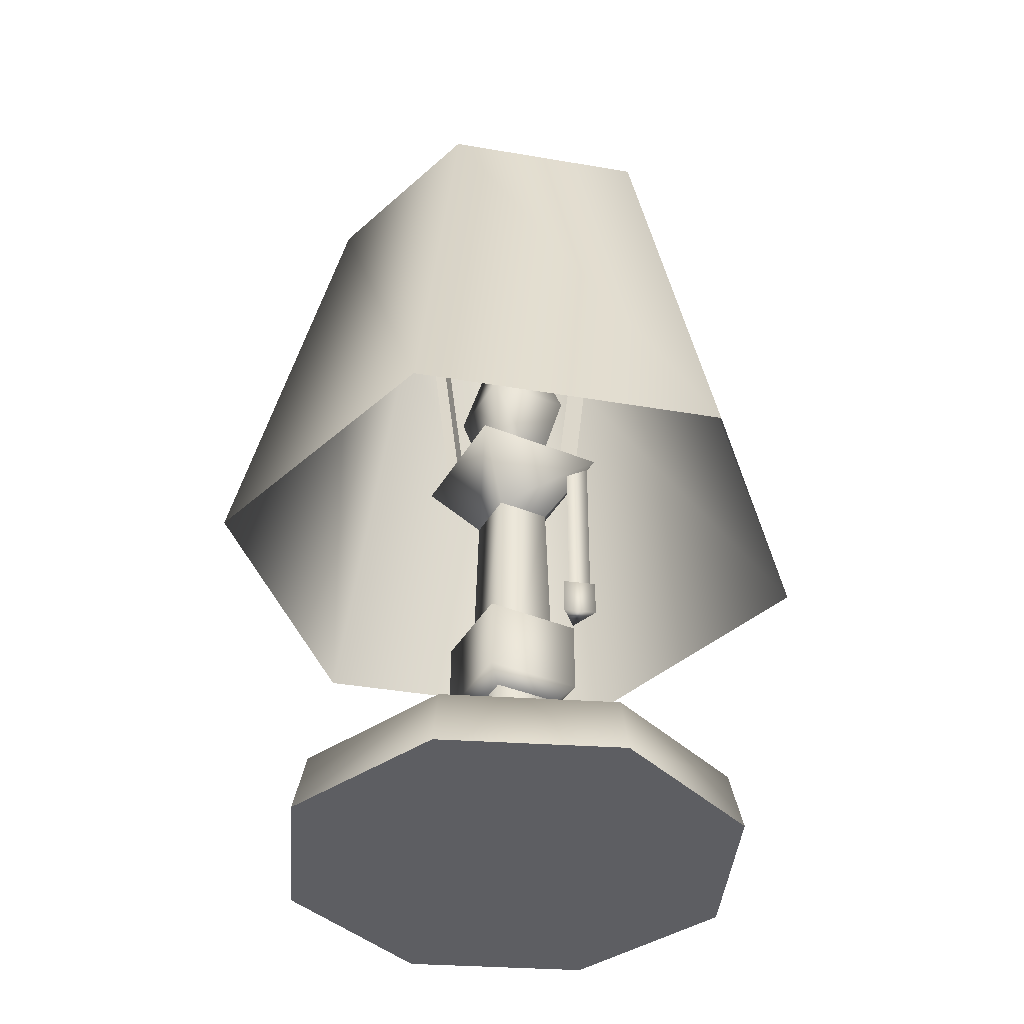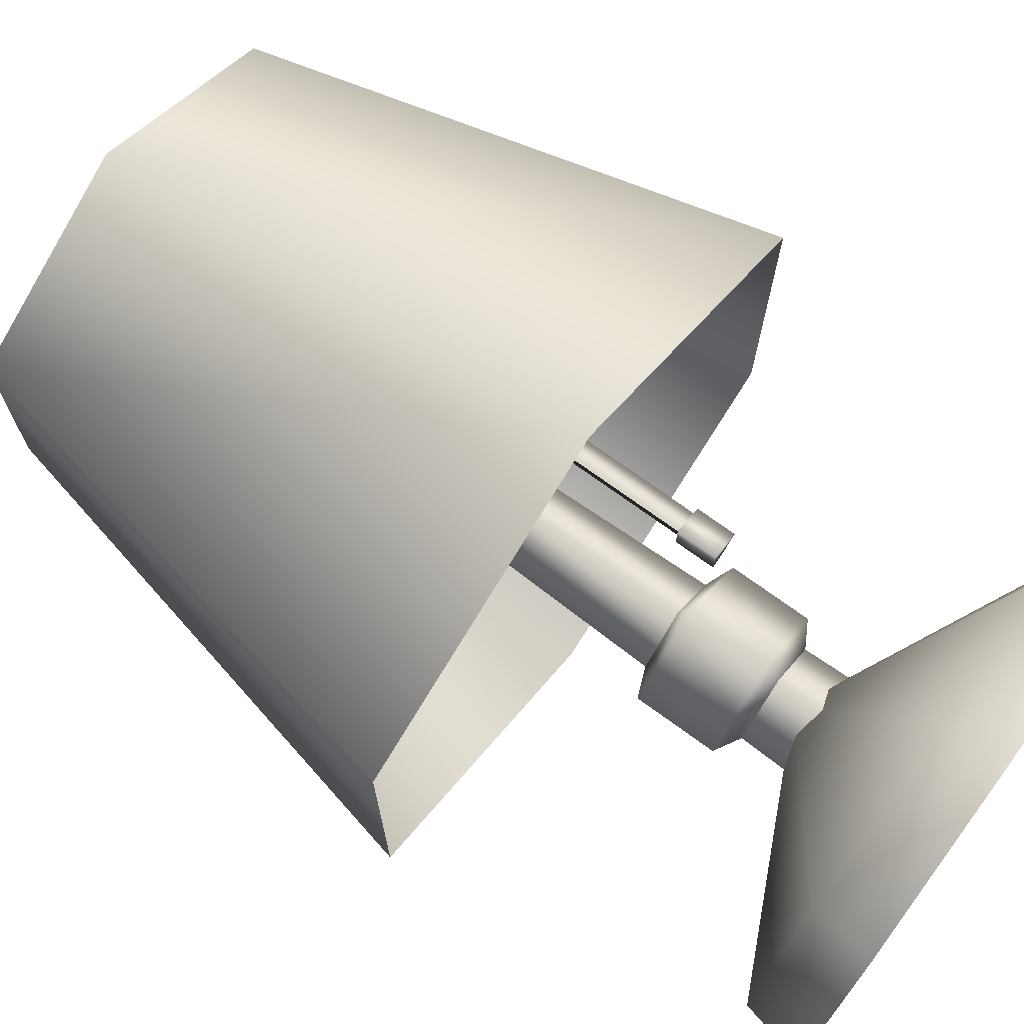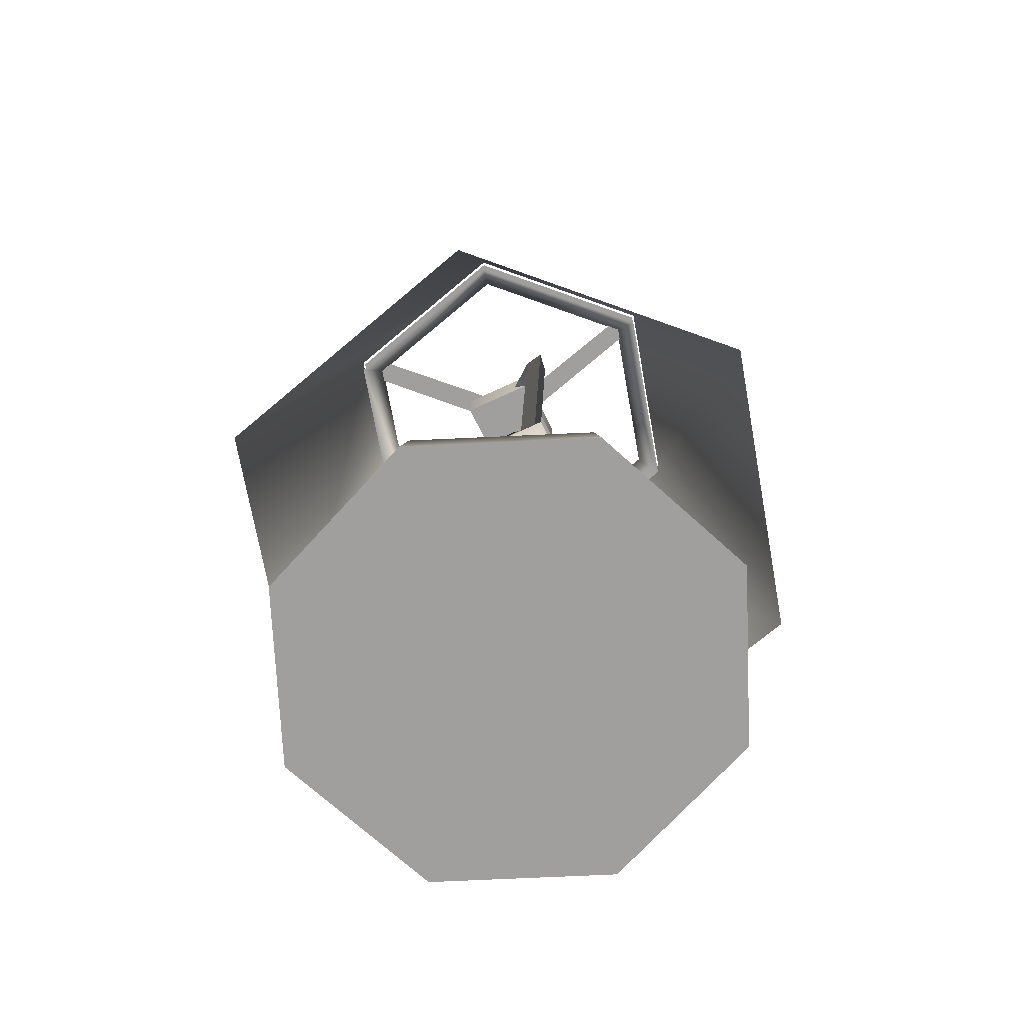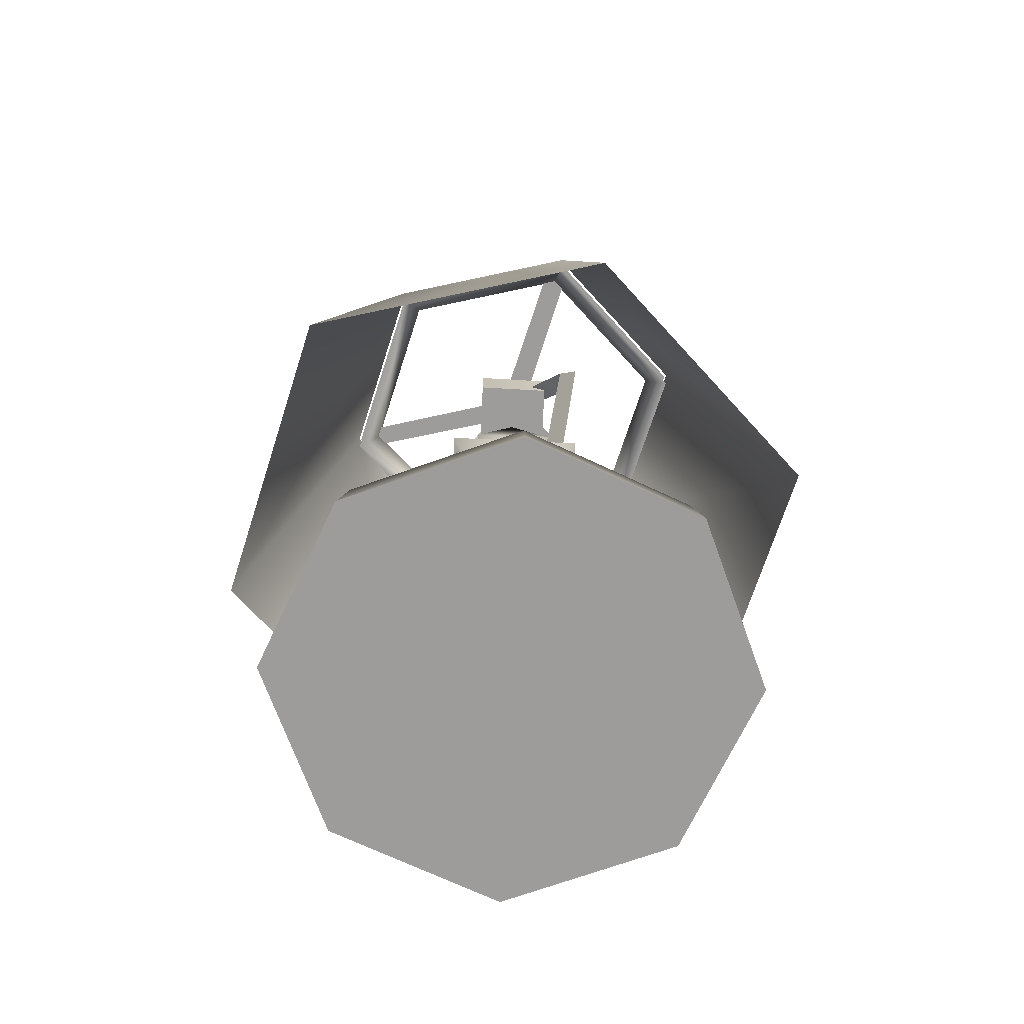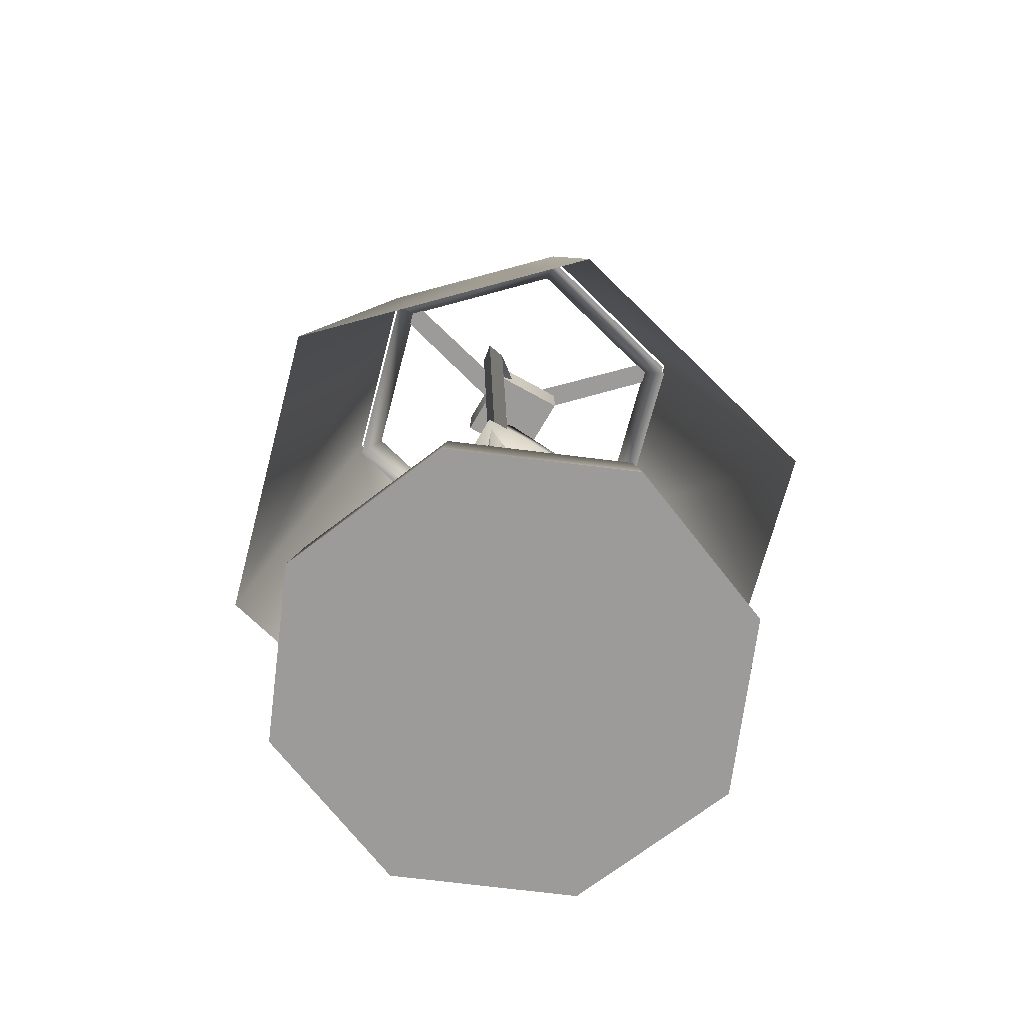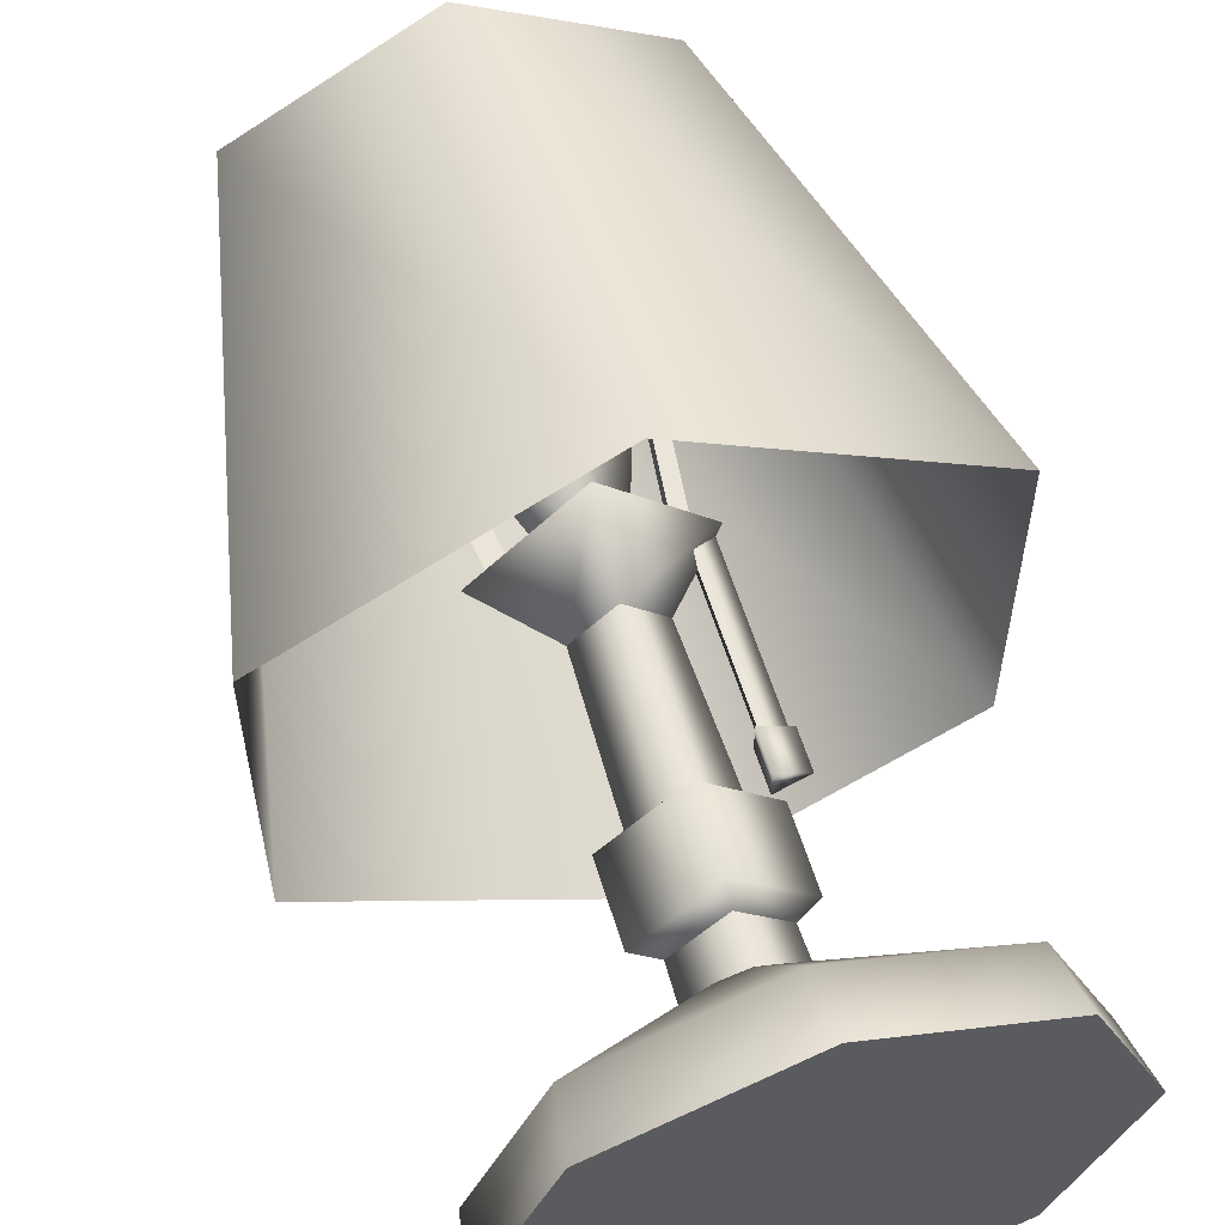
<metadata>
{"format":"obj","ext":"obj","renderer":"f3d","projection":"perspective","resolution":1024,"background":"white","views":[{"elev":-39.4,"azim":17.9,"up":"+Y"},{"elev":72.8,"azim":-54.0,"up":"+Z"},{"elev":-71.4,"azim":-109.8,"up":"+Y"},{"elev":-70.0,"azim":42.2,"up":"+Y"},{"elev":-69.7,"azim":105.3,"up":"+Y"},{"elev":59.0,"azim":-17.1,"up":"+Z"}]}
</metadata>
<code>
o model_5024
v 0.04308 0.4808 0
v 0 0.4808 0.04308
v -1.31e-07 0.1526 0.05292
v 0.05292 0.1526 0
v -0.04308 0.4808 0
v 0 0.4808 -0.04308
v -1.31e-07 0.1526 -0.05292
v -0.05292 0.1526 0
v -0.05292 0.1526 0
v -0.04308 0.4808 0
v 0.04308 0.4808 0
v 0.05292 0.1526 0
v 0.09847 0.3613 0
v 0.07557 0.3613 -0.01128
v 0.07557 0.5531 -0.01128
v 0.09847 0.5531 0
v 0.07557 0.3613 -0.01128
v 0.07557 0.3613 0.01128
v 0.07557 0.5531 0.01128
v 0.07557 0.5531 -0.01128
v 0.09847 0.3613 0
v 0.09847 0.5531 0
v 0.07077 0.3188 -0.01722
v 0.07077 0.3613 -0.01722
v 0.1044 0.3613 0
v 0.1044 0.3188 0
v 0.07077 0.3613 -0.01722
v 0.07077 0.3188 -0.01722
v 0.07077 0.3188 0.01722
v 0.07077 0.3613 0.01722
v 0.1044 0.3188 0
v 0.1044 0.3613 0
v 0.07077 0.3613 0.01722
v 0.07077 0.3188 0.01722
v 0.07077 0.3188 -0.01722
v 0.1044 0.3188 0
v 0.07077 0.3188 0.01722
v 0.1044 0.3613 0
v 0.07077 0.3613 0.01722
v -0.04308 0.4808 0
v 0 0.4808 0.04308
v 0 0.5531 0.1081
v -0.1081 0.5531 0
v 0.04308 0.4808 0
v 0.1081 0.5531 0
v 0.1081 0.5531 0
v 0.04308 0.4808 0
v 0 0.4808 -0.04308
v 0 0.5531 -0.1081
v -0.04308 0.4808 0
v -0.1081 0.5531 0
v 0 0.5681 0
v 0 0.5681 0
v -0.07681 0.218 0
v -0.04884 0.2021 0
v 0 0.2021 0.04884
v 0 0.218 0.07681
v 0 0.3151 0.04308
v -0.04308 0.3151 0
v -0.07681 0.3018 0
v 0 0.3018 0.07681
v 0.04884 0.2021 0
v 0.07681 0.218 0
v 0.04308 0.3151 0
v 0.07681 0.3018 0
v 0.07681 0.218 0
v 0.04884 0.2021 0
v 0 0.2021 -0.04884
v 0 0.218 -0.07681
v 0 0.3151 -0.04308
v 0.04308 0.3151 0
v 0.07681 0.3018 0
v 0 0.3018 -0.07681
v -0.04884 0.2021 0
v -0.07681 0.218 0
v -0.04308 0.3151 0
v -0.07681 0.3018 0
v -0.2619 -0.002156 0
v -0.1853 -0.002156 0.1853
v -0.1751 0.06238 0.1751
v -0.2475 0.06238 0
v 0 0.1817 0
v 0 -0.002156 0.2619
v 0 0.06238 0.2475
v 0 -0.002156 0.2619
v 0.1853 -0.002156 0.1853
v 0.1751 0.06238 0.1751
v 0 0.06238 0.2475
v 0 0.1817 0
v 0.2619 -0.002156 0
v 0.2475 0.06238 0
v 0.2619 -0.002156 0
v 0.1853 -0.002156 -0.1853
v 0.1751 0.06238 -0.1751
v 0.2475 0.06238 0
v 0 -0.002156 -0.2619
v 0 0.06238 -0.2475
v 0 -0.002156 -0.2619
v -0.1853 -0.002156 -0.1853
v -0.1751 0.06238 -0.1751
v 0 0.06238 -0.2475
v -0.2619 -0.002156 0
v -0.2475 0.06238 0
v -0.2619 -0.002156 0
v -0.1853 -0.002156 -0.1853
v -0.1853 -0.002156 0.1853
v 0 -0.002156 -0.2619
v 0.1853 -0.002156 -0.1853
v 0.2619 -0.002156 0
v 0.1853 -0.002156 0.1853
v 0 -0.002156 0.2619
v 0.08282 0.5483 -0.0006329
v 0.06534 0.5483 -0.01369
v 0.1017 0.8498 -0.01369
v 0.119 0.8553 -0.0006329
v 0.05059 0.9029 -0.01369
v 0.05132 0.9226 -0.0006329
v 0.1017 0.8498 0.01243
v 0.05059 0.9029 0.01243
v 0.05059 0.9029 -0.01369
v 0.1017 0.8498 -0.01369
v 0.1017 0.8498 0.01243
v 0.1017 0.8498 -0.01369
v 0.06534 0.5483 -0.01369
v 0.06534 0.5483 0.01243
v 0.1017 0.8498 0.01243
v 0.06534 0.5483 0.01243
v 0.08282 0.5483 -0.0006329
v 0.119 0.8553 -0.0006329
v 0.05132 0.9226 -0.0006329
v 0.05059 0.9029 0.01243
v -0.06473 0.5483 -0.01369
v -0.08222 0.5483 -0.0006329
v -0.1184 0.8553 -0.0006329
v -0.1011 0.8498 -0.01369
v -0.05071 0.9226 -0.0006329
v -0.04998 0.9029 -0.01369
v -0.1011 0.8498 0.01243
v -0.1011 0.8498 -0.01369
v -0.04998 0.9029 -0.01369
v -0.04998 0.9029 0.01243
v -0.06473 0.5483 -0.01369
v -0.1011 0.8498 -0.01369
v -0.1011 0.8498 0.01243
v -0.06473 0.5483 0.01243
v -0.1184 0.8553 -0.0006329
v -0.08222 0.5483 -0.0006329
v -0.06473 0.5483 0.01243
v -0.1011 0.8498 0.01243
v -0.04998 0.9029 0.01243
v -0.05071 0.9226 -0.0006329
v 0.1974 0.9424 -0.114
v 0.3059 0.4219 -0.1766
v 0 0.4219 -0.3532
v 0 0.9424 -0.2279
v -0.3059 0.4219 0.1766
v -0.1974 0.9424 0.114
v -0.1974 0.9424 -0.114
v -0.3059 0.4219 -0.1766
v -0.1974 0.9424 0.114
v 0 0.4219 0.3532
v 0 0.9424 0.2279
v 0.3059 0.4219 -0.1766
v 0.1974 0.9424 0.114
v 0.3059 0.4219 0.1766
v -0.3059 0.4219 -0.1766
v -0.1974 0.9424 -0.114
v 0.3058 0.4219 -0.1766
v 0.1964 0.9424 -0.1134
v 0 0.9424 -0.2268
v 0 0.4219 -0.3531
v -0.1964 0.9424 0.1134
v -0.3058 0.4219 0.1766
v -0.3058 0.4219 -0.1766
v -0.1964 0.9424 -0.1134
v -0.3058 0.4219 0.1766
v -0.1964 0.9424 0.1134
v 0 0.9424 0.2268
v 0 0.4219 0.3531
v 0.3058 0.4219 0.1766
v 0.1964 0.9424 0.1134
v -0.1964 0.9424 -0.1134
v 0.3058 0.4219 0.1766
v 0.194 0.9057 0.112
v 0 0.9057 0.224
v 0 0.9378 0.1964
v 0.1701 0.9378 0.09822
v 0.194 0.9057 -0.112
v 0.194 0.9057 0.112
v 0.1701 0.9378 -0.09822
v 0 0.9057 -0.224
v 0.1701 0.9378 -0.09822
v 0 0.9378 -0.1964
v -0.194 0.9057 -0.112
v 0 0.9378 -0.1964
v -0.1701 0.9378 -0.09822
v -0.194 0.9057 0.112
v -0.1701 0.9378 0.09822
v 0 0.9057 0.224
v 0 0.9378 0.1964
v 0 0.9378 0.224
v 0.194 0.9378 0.112
v 0.1701 0.9378 0.09822
v 0.194 0.9378 -0.112
v 0.1701 0.9378 -0.09822
v -0.194 0.9378 0.112
v -0.1701 0.9378 0.09822
v -0.194 0.9378 -0.112
v -0.1701 0.9378 0.09822
v -0.1701 0.9378 -0.09822
v 0 0.9378 -0.224
v -0.194 0.9378 -0.112
v -0.1701 0.9378 -0.09822
v 0 0.9378 -0.1964
v 0.194 0.9378 -0.112
v 0 0.9368 0.06174
v -0.06129 0.9368 -0.0006329
v -0.06129 0.8894 -0.0006329
v 0 0.8894 0.06174
v -0.06129 0.9368 -0.0006329
v 0 0.9368 -0.063
v 0 0.8894 -0.063
v -0.06129 0.8894 -0.0006329
v 0 0.9368 -0.063
v 0.06129 0.9368 -0.0006329
v 0.06129 0.8894 -0.0006329
v 0 0.8894 -0.063
v 0.06129 0.9368 -0.0006329
v 0 0.9368 0.06174
v 0 0.8894 0.06174
v 0.06129 0.8894 -0.0006329
v -0.06129 0.8894 -0.0006329
v 0 0.8894 -0.063
v 0.06129 0.8894 -0.0006329
v 0 0.8894 0.06174
v 0.006644 0.936 0.01151
v -0.006643 0.936 -0.01151
v -0.1856 0.936 0.09266
v -0.1733 0.936 0.114
v 0.006769 0.936 -0.01172
v -0.00768 0.936 0.0133
v 0.1723 0.936 0.1157
v 0.1857 0.936 0.09246
v -0.01421 0.936 0
v 0.01421 0.936 0
v 0.01317 0.936 -0.2075
v -0.01317 0.936 -0.2075
v -0.0665 0.6611 0
v 0 0.848 0
v 0 0.6611 -0.0665
v -0.0665 0.6611 0
v -0.03328 0.5612 0
v 0 0.5612 0.03328
v 0 0.6611 0.0665
v 0 0.848 0
v 0 0.5612 -0.03328
v -0.03328 0.5612 0
v 0.03328 0.5612 0
v 0.0665 0.6611 0
v 0.0665 0.6611 0
v 0.03328 0.5612 0
v -2.939e-07 1.001 0
v 0 0.9368 -0.063
v -0.06129 0.9368 0
v 0.06129 0.9368 -0.0006329
v -0.06129 0.9368 0
v 0 0.9368 0.06174
v 0.06129 0.9368 -0.0006329
g surface_000
f 6 11 12
f 6 12 7
f 5 6 7
f 5 7 8
f 9 2 10
f 9 3 2
f 1 2 3
f 1 3 4
f 18 21 22
f 18 22 19
f 17 18 19
f 17 19 20
f 13 15 16
f 13 14 15
f 38 24 39
f 35 36 37
f 31 33 34
f 31 32 33
f 27 29 30
f 27 28 29
f 23 25 26
f 23 24 25
f 46 47 48
f 46 48 49
f 46 49 52
f 49 51 52
f 49 50 51
f 49 48 50
f 41 44 45
f 41 45 42
f 40 41 42
f 40 42 43
f 53 43 42
f 53 42 45
f 70 71 72
f 70 72 73
f 76 70 73
f 76 73 77
f 77 73 69
f 77 69 75
f 69 74 75
f 69 68 74
f 73 72 66
f 73 66 69
f 66 68 69
f 66 67 68
f 58 59 60
f 58 60 61
f 64 58 61
f 64 61 65
f 65 61 57
f 65 57 63
f 57 62 63
f 57 56 62
f 61 60 54
f 61 54 57
f 54 56 57
f 54 55 56
f 110 111 106
f 109 110 106
f 108 109 106
f 107 108 106
f 105 107 106
f 104 105 106
f 99 102 103
f 99 103 100
f 98 99 100
f 98 100 101
f 100 89 101
f 100 103 89
f 93 96 97
f 93 97 94
f 92 93 94
f 92 94 95
f 95 94 82
f 94 97 82
f 86 90 91
f 86 91 87
f 85 86 87
f 85 87 88
f 88 87 89
f 87 91 89
f 79 83 84
f 79 84 80
f 78 79 80
f 78 80 81
f 81 80 82
f 84 82 80
f 149 150 151
f 149 151 146
f 146 148 149
f 146 147 148
f 142 144 145
f 142 143 144
f 138 140 141
f 138 139 140
f 135 136 137
f 135 134 136
f 132 134 135
f 132 133 134
f 126 130 131
f 126 129 130
f 126 128 129
f 126 127 128
f 122 124 125
f 122 123 124
f 118 120 121
f 118 119 120
f 114 116 117
f 114 117 115
f 112 114 115
f 112 113 114
f 179 181 183
f 179 178 181
f 176 178 179
f 176 177 178
f 171 182 174
f 171 170 182
f 168 170 171
f 168 169 170
f 169 168 180
f 169 180 181
f 172 174 175
f 172 173 174
f 155 166 167
f 155 154 166
f 152 154 155
f 152 153 154
f 163 152 164
f 163 164 165
f 162 165 164
f 162 161 165
f 160 161 162
f 160 156 161
f 156 158 159
f 156 157 158
f 215 214 205
f 215 211 214
f 211 213 214
f 211 212 213
f 208 209 210
f 208 206 209
f 206 200 207
f 206 201 200
f 200 201 202
f 200 202 203
f 203 202 204
f 203 204 205
f 199 198 186
f 199 197 198
f 197 196 198
f 197 194 196
f 194 195 196
f 194 191 195
f 191 192 193
f 191 188 192
f 188 187 190
f 188 189 187
f 184 186 187
f 184 185 186
f 232 234 235
f 232 233 234
f 228 230 231
f 228 229 230
f 224 226 227
f 224 225 226
f 220 222 223
f 220 221 222
f 216 218 219
f 216 217 218
f 244 246 247
f 244 245 246
f 240 242 243
f 240 241 242
f 236 238 239
f 236 237 238
f 251 252 253
f 251 253 254
f 251 254 255
f 255 254 259
f 254 258 259
f 254 253 258
f 261 250 260
f 261 256 250
f 250 256 257
f 250 257 248
f 248 249 250
f 249 260 250
f 262 267 268
f 262 266 267
f 262 265 263
f 262 263 264

</code>
